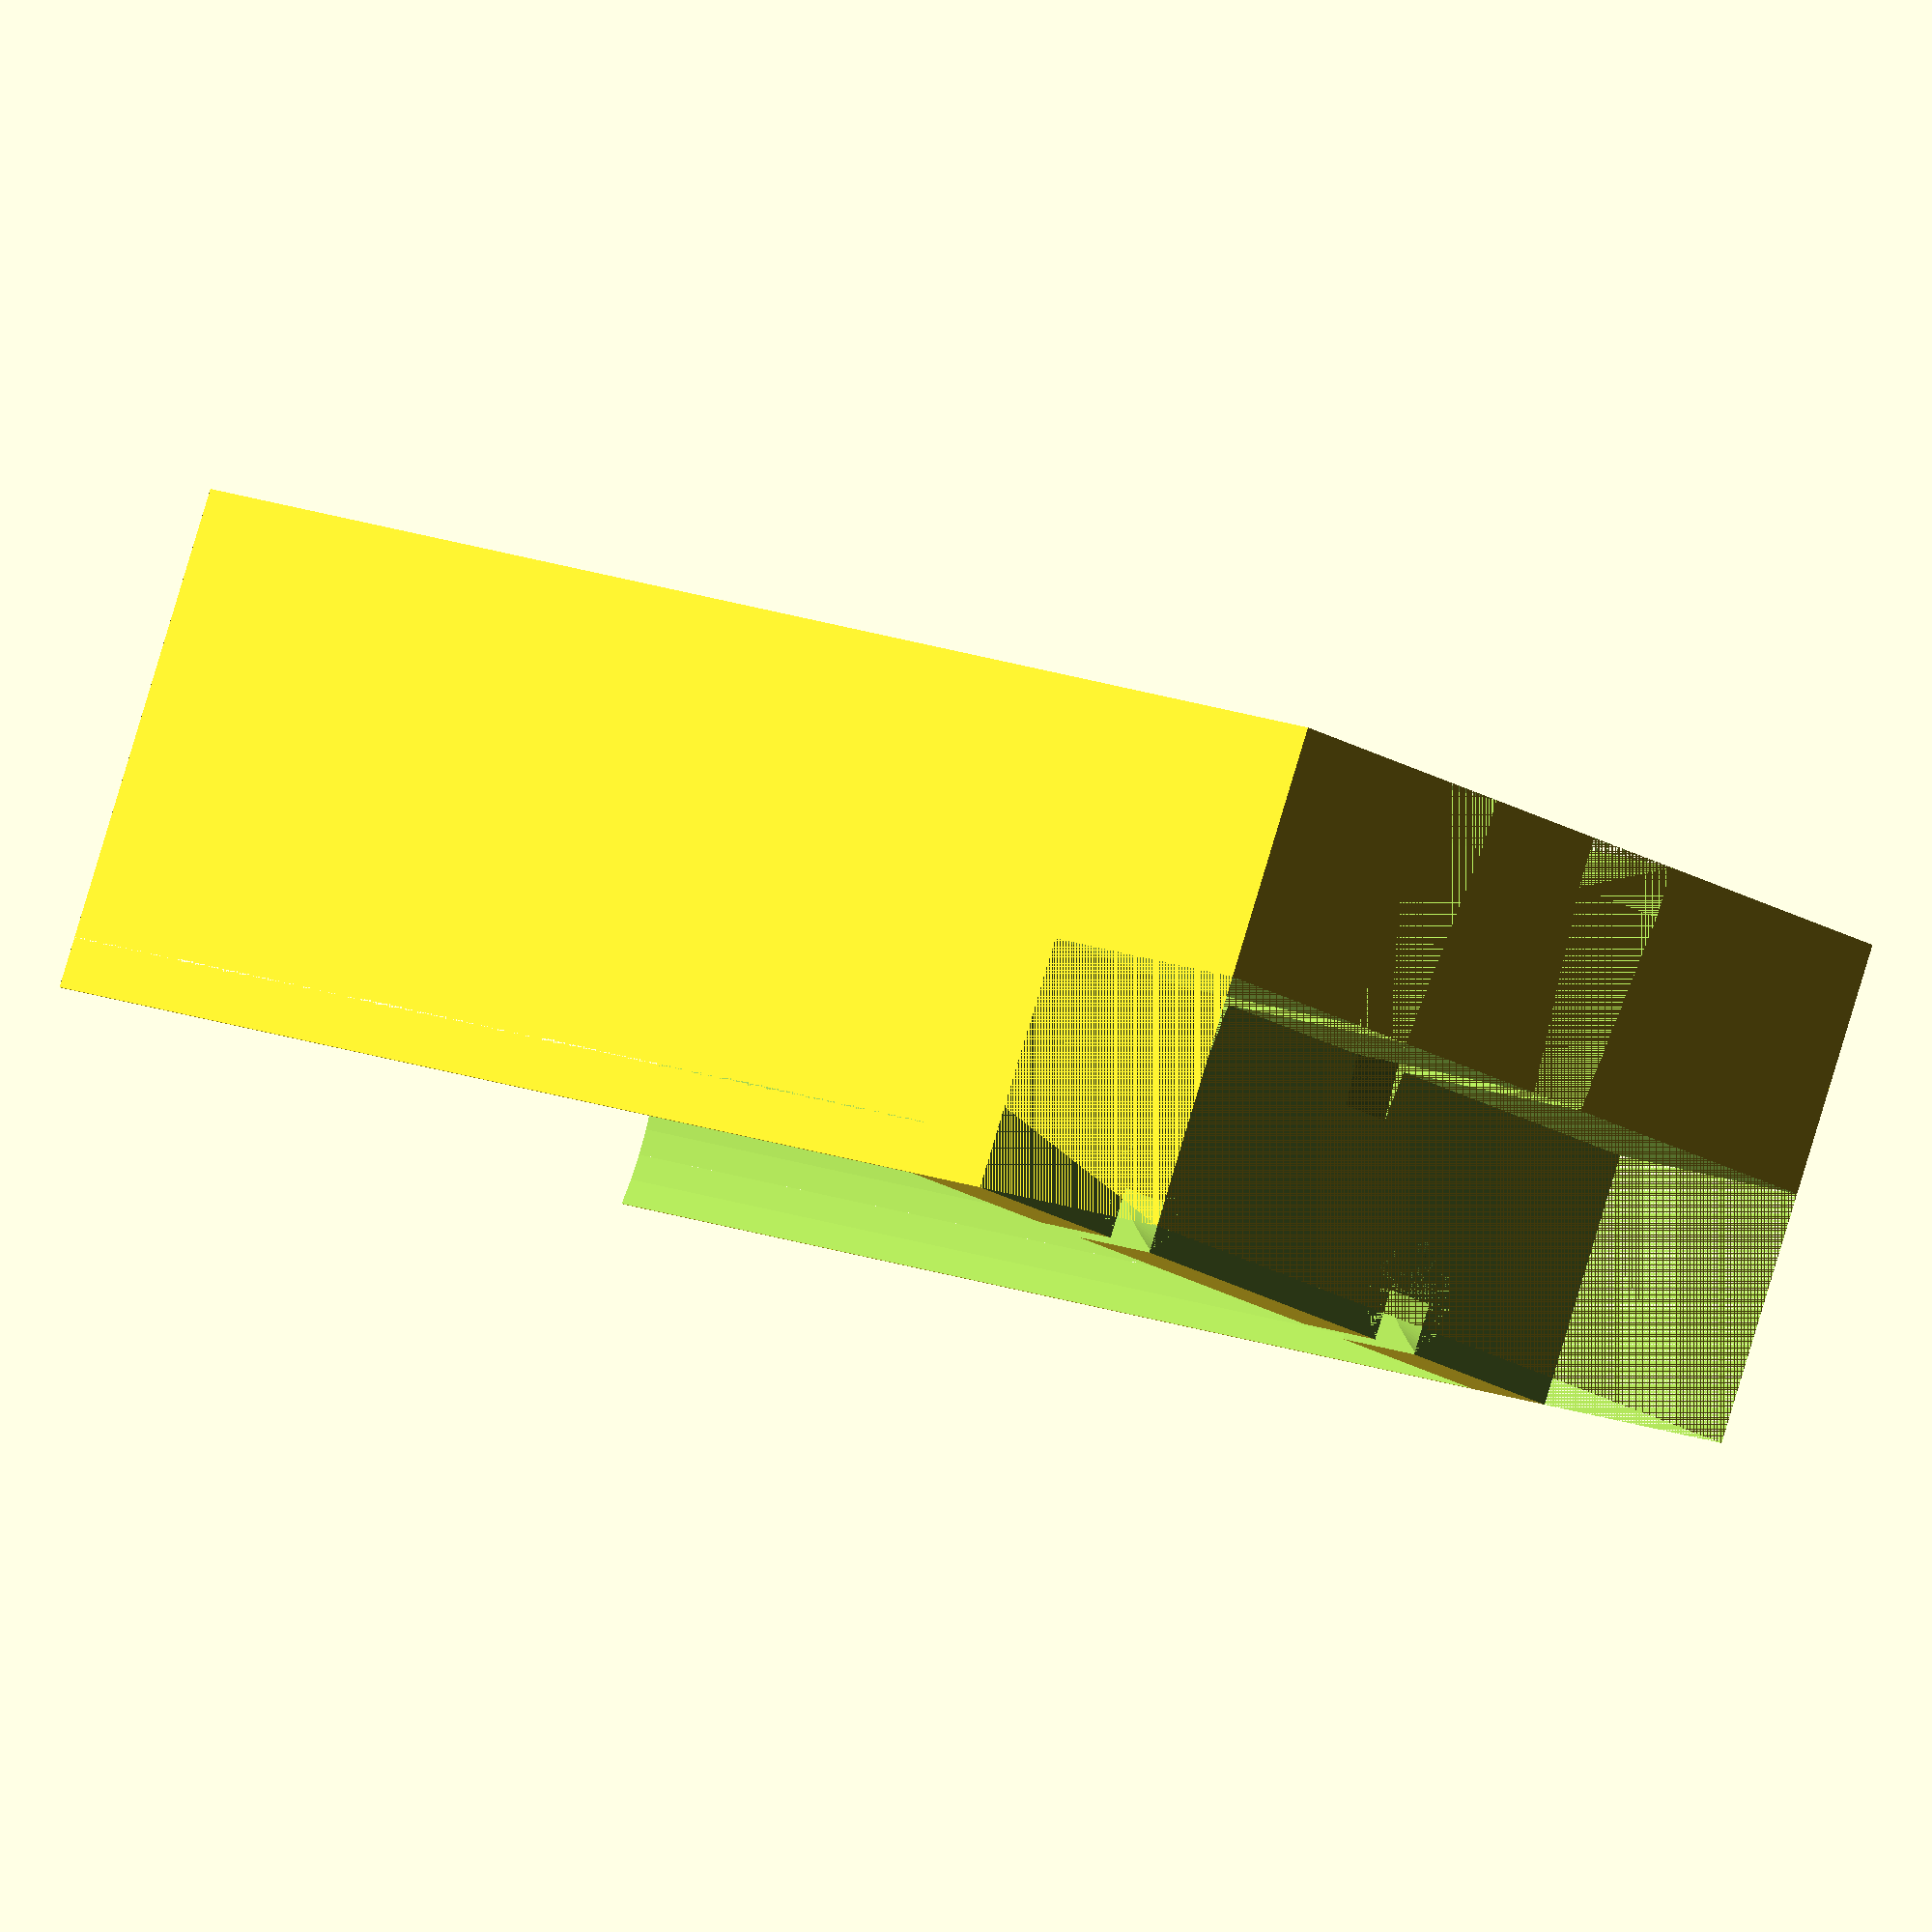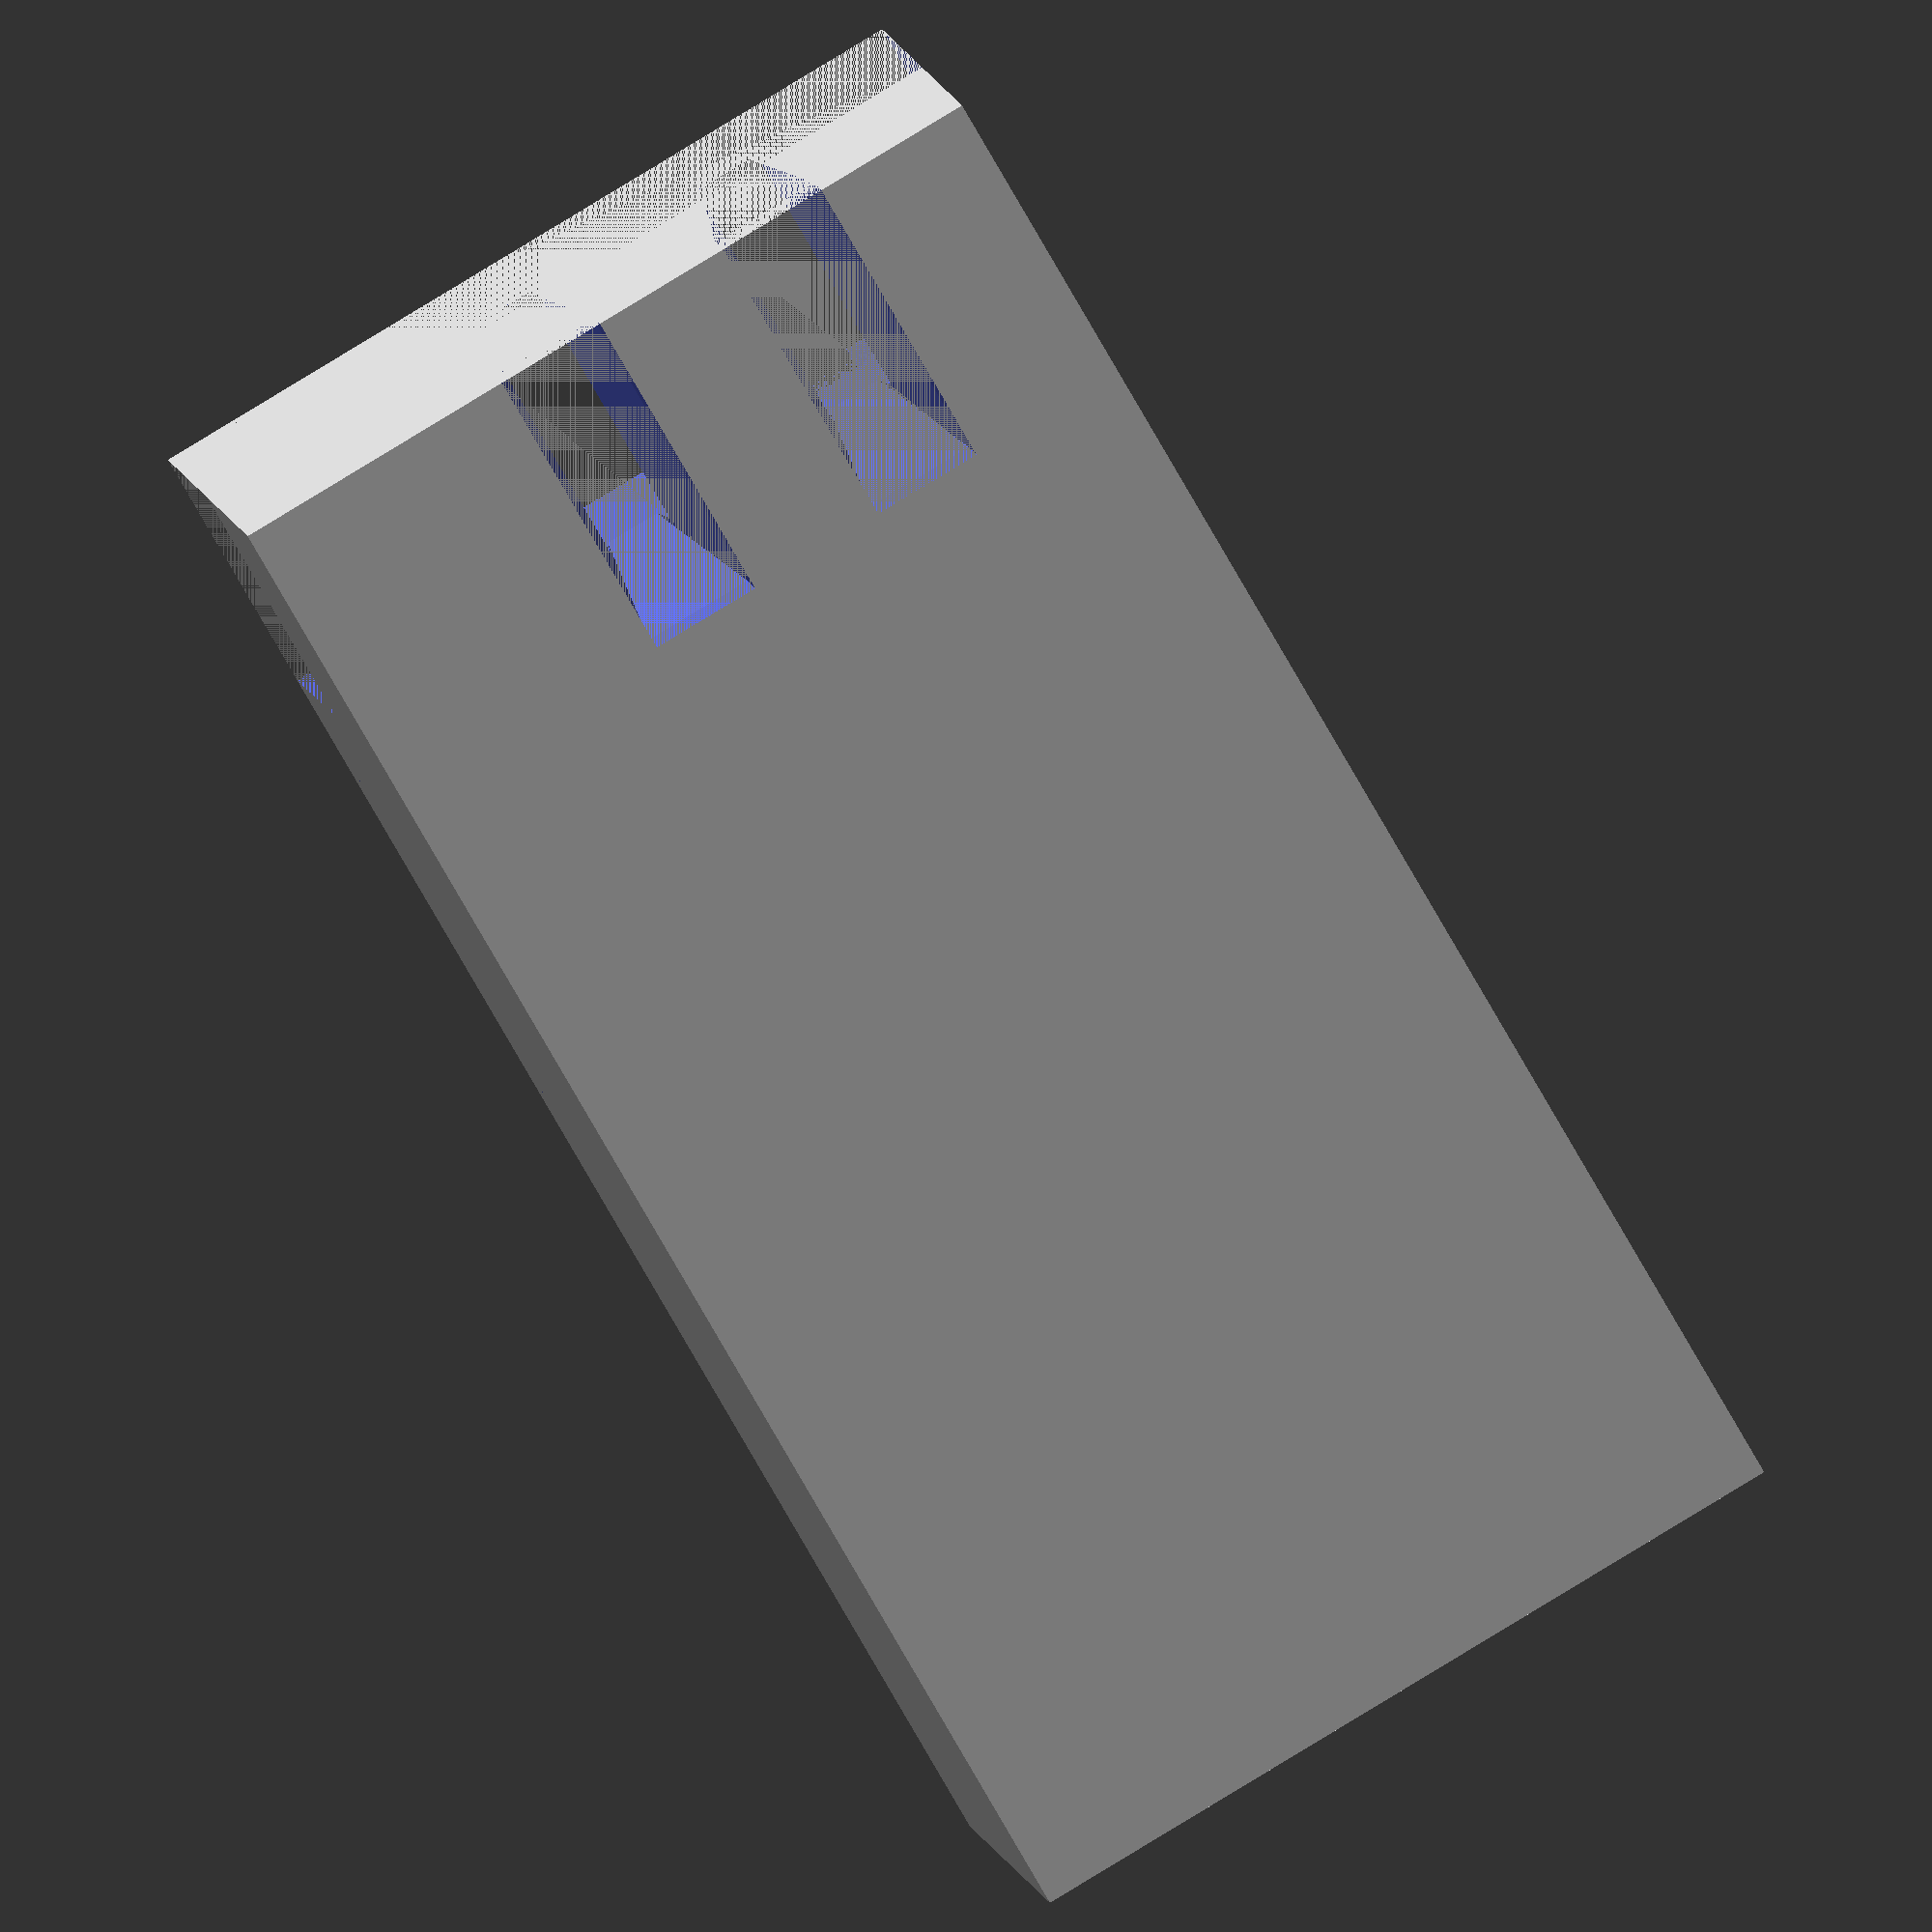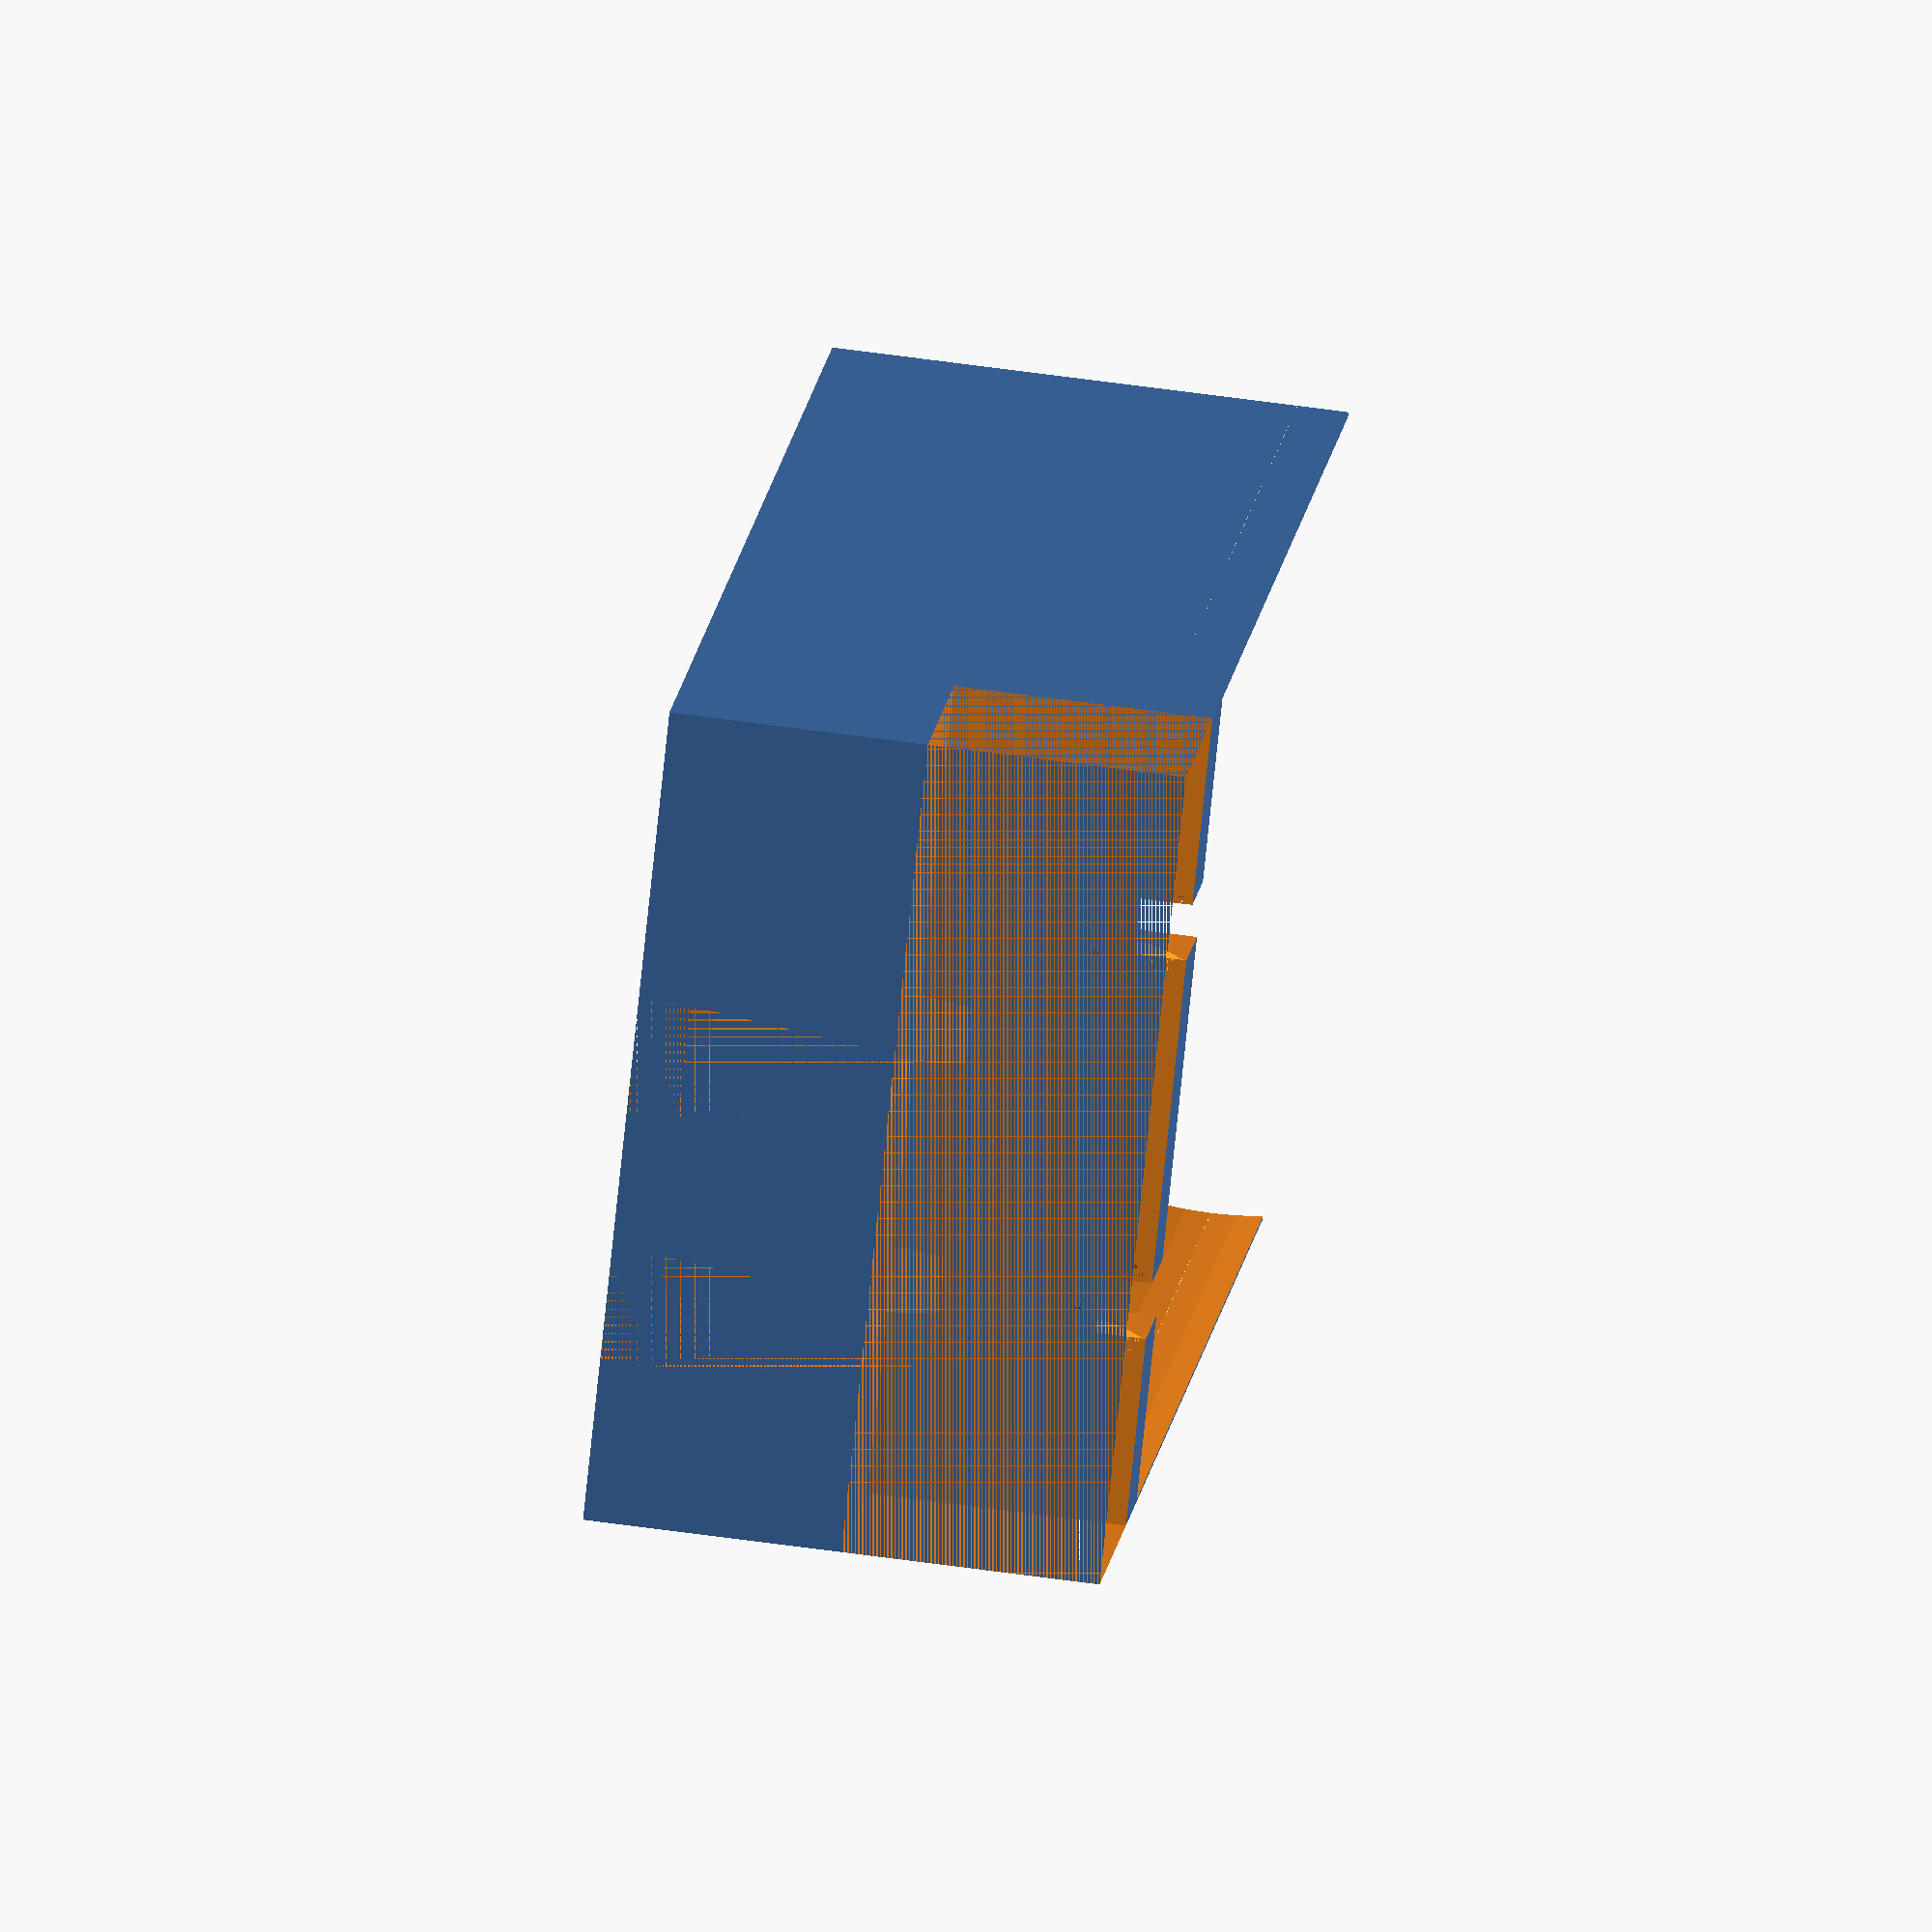
<openscad>
$fn=100;
/*
Customizable Capacitor leg bending tool
Brian Khuu 2019

This assist in bending capacitor legs in a consistent manner.

Default Values based on a 30F Supercap https://docs-apac.rs-online.com/webdocs/14e3/0900766b814e39c2.pdf

*/


/** Capacitor Spec **/

// Capacitor Diameter
capd=16;

// Capacitor Length
capl=31;

// Capacitor Pin Spacing
cap_pin_spacing=7.5;

// Capacitor Pin Diameter
cap_pin_dia=1.1;

/** Object Spec **/

// Base Height
base_h=1;

// Leg Guide Length
leg_guide=5;

/** Pin Offset **/

// Pin offset of left leg
pin_offset_1 = 1;

// Pin offset of right leg
pin_offset_2 = 0;

// Pin Pitch Increment
pin_pitch = 2.54;

/* Calc */
cap_radius=capd/2;

difference()
{
    cube([capd,capl,cap_radius+base_h+1]);
    
    // Cap Guide
    translate([cap_radius,leg_guide+2,cap_radius+base_h])
    rotate([-90,0,0])
    cylinder(r=capd/2, h=capl);
    
    // Cap Pin
    translate([cap_radius-cap_pin_spacing/2,leg_guide,cap_radius+base_h])
    union()
    {
      rotate([-90,0,0])
        cylinder(r=cap_pin_dia/2, h=4);
      translate([-cap_pin_dia/2,-0.5,0])
        cube([cap_pin_dia,4,2]);
    }

    translate([cap_radius+cap_pin_spacing/2,leg_guide,cap_radius+base_h])
    union()
    {
      rotate([-90,0,0])
        cylinder(r=cap_pin_dia/2, h=4);
      translate([-cap_pin_dia/2,-0.5,0])
        cube([cap_pin_dia,4,2]);
    }
    
    // Cap Pin Bevel
    translate([cap_radius-cap_pin_spacing/2,leg_guide,cap_radius+base_h])
    rotate([-90,0,0])
    cylinder(r1=cap_pin_dia, r2=cap_pin_dia/2, h=1);
    
    translate([cap_radius+cap_pin_spacing/2,leg_guide,cap_radius+base_h])
    rotate([-90,0,0])
    cylinder(r1=cap_pin_dia, r2=cap_pin_dia/2, h=1);
    
    // Jig Ledge
    translate([0,0,base_h+cap_radius/2])
    cube([capd,leg_guide,cap_radius+base_h]);

    // Pin Gap
    hull()
    {
      translate([cap_radius-cap_pin_spacing/2 - cap_pin_dia/2 + pin_offset_1*pin_pitch,0,base_h+cap_radius/2])
        cube([cap_pin_dia,leg_guide,1]);        
      translate([cap_radius-cap_pin_spacing/2 - cap_pin_dia + pin_offset_1*pin_pitch,0,0])
        cube([cap_pin_dia*2,leg_guide+1,1]);        
    }

    hull()
    {
      translate([cap_radius+cap_pin_spacing/2 - cap_pin_dia/2 + pin_offset_2*pin_pitch,0,base_h+cap_radius/2])
        cube([cap_pin_dia,leg_guide,1]);
      translate([cap_radius+cap_pin_spacing/2 - cap_pin_dia + pin_offset_2*pin_pitch,0,0])
        cube([cap_pin_dia*2,leg_guide+1,1]);        
    }
    
}

</openscad>
<views>
elev=94.6 azim=45.1 roll=163.2 proj=o view=solid
elev=351.5 azim=210.1 roll=171.2 proj=o view=wireframe
elev=120.8 azim=315.8 roll=261.7 proj=o view=wireframe
</views>
